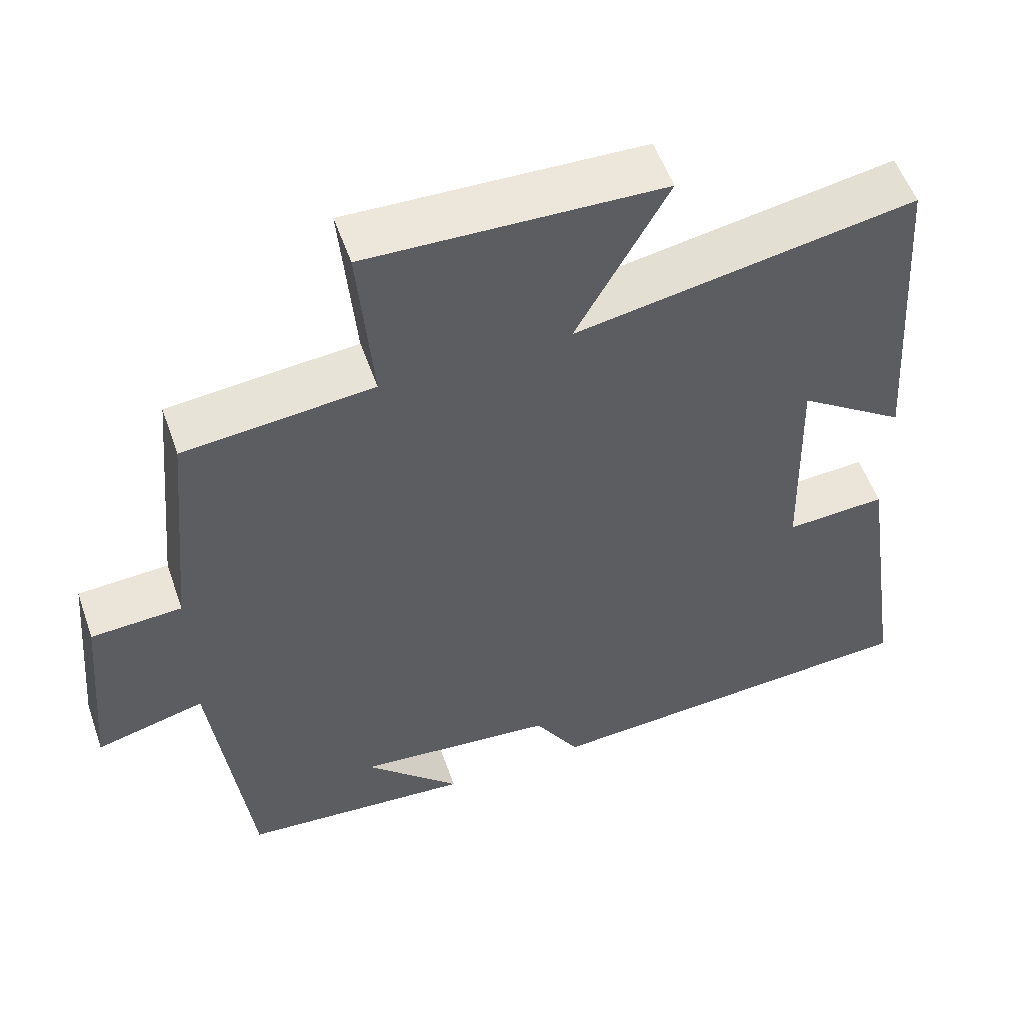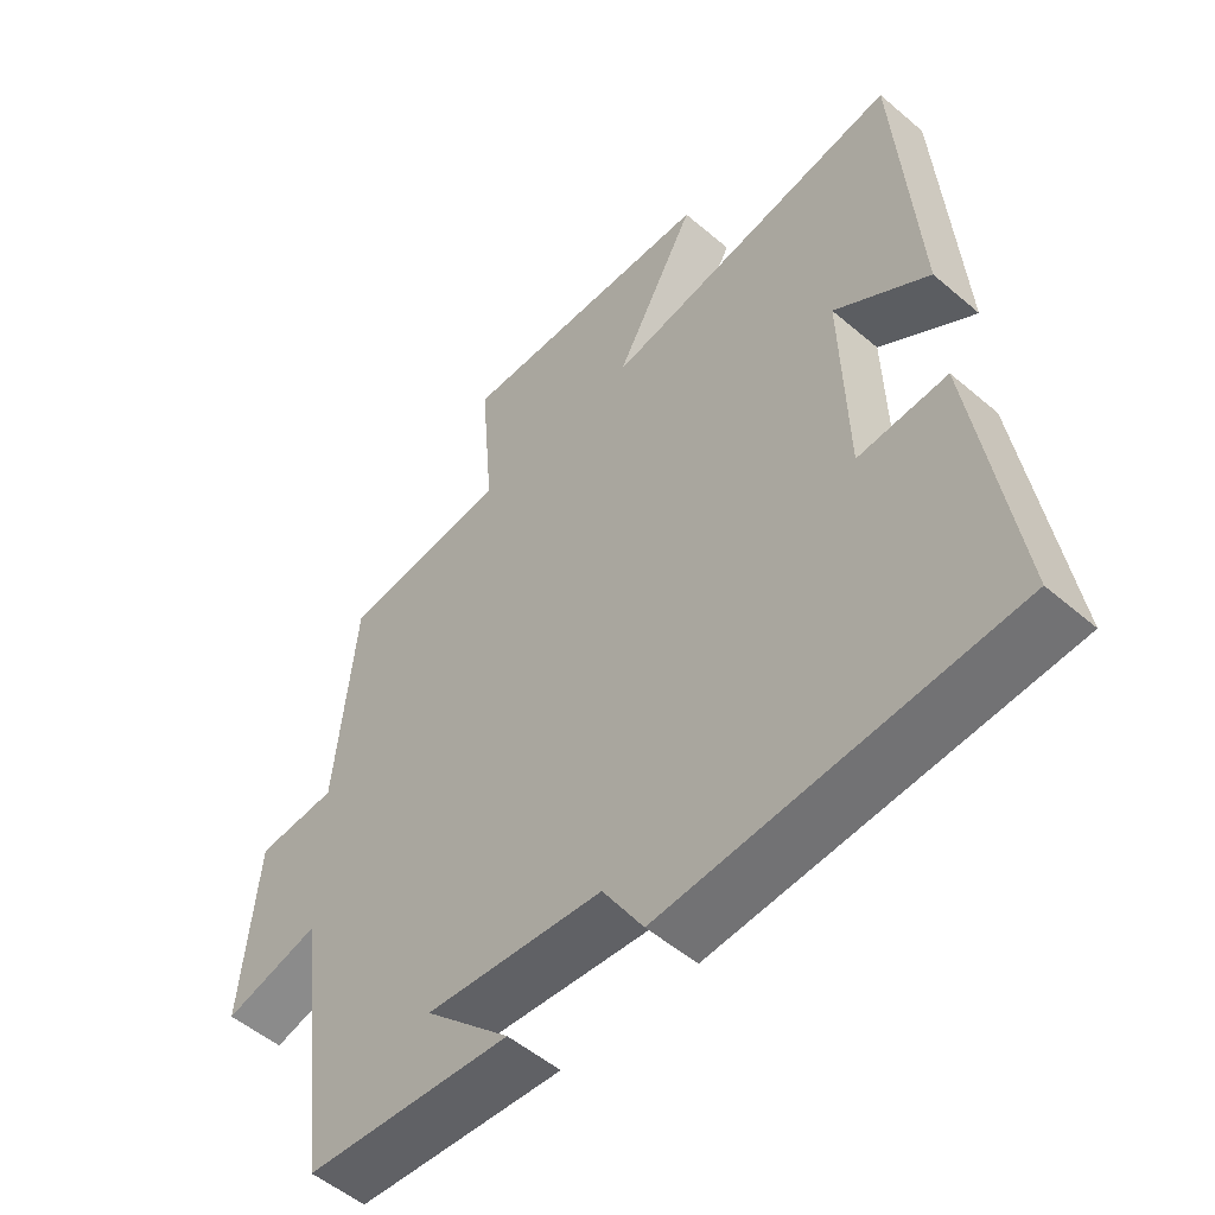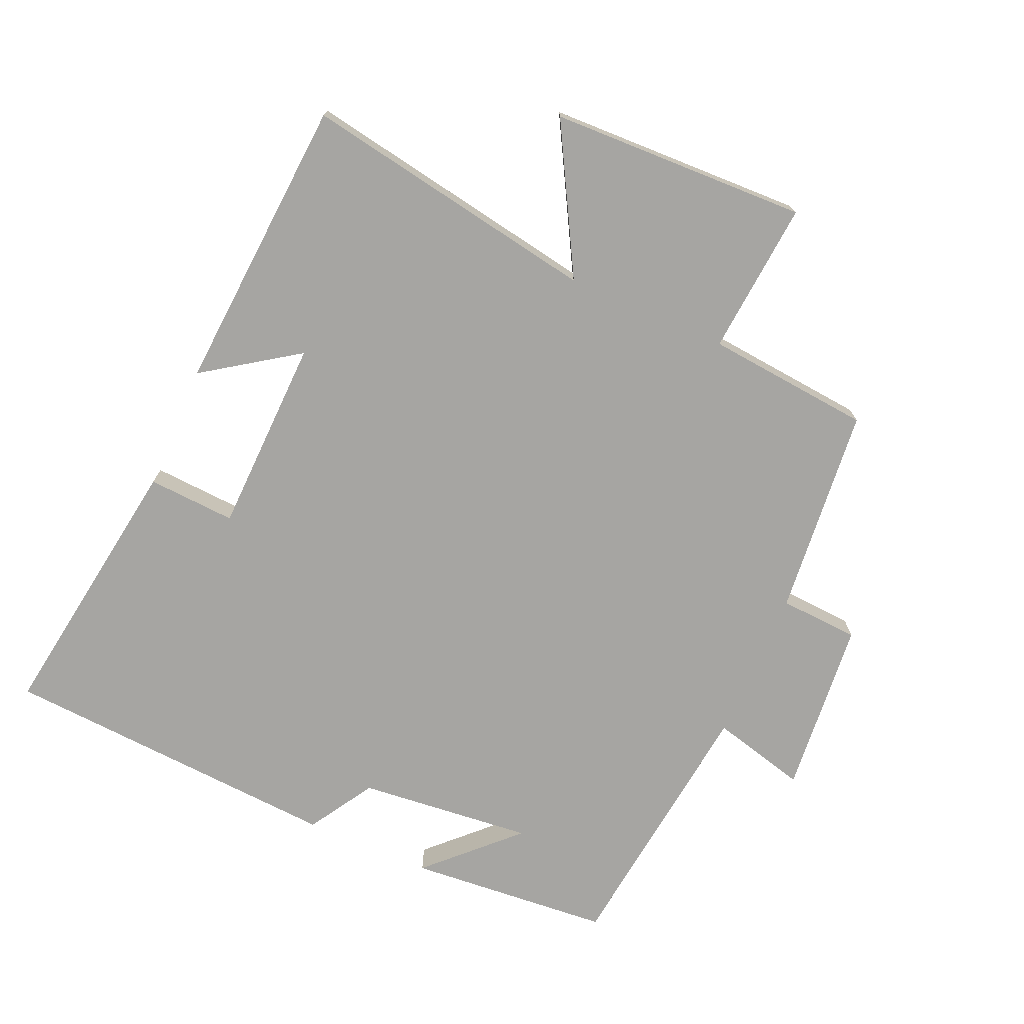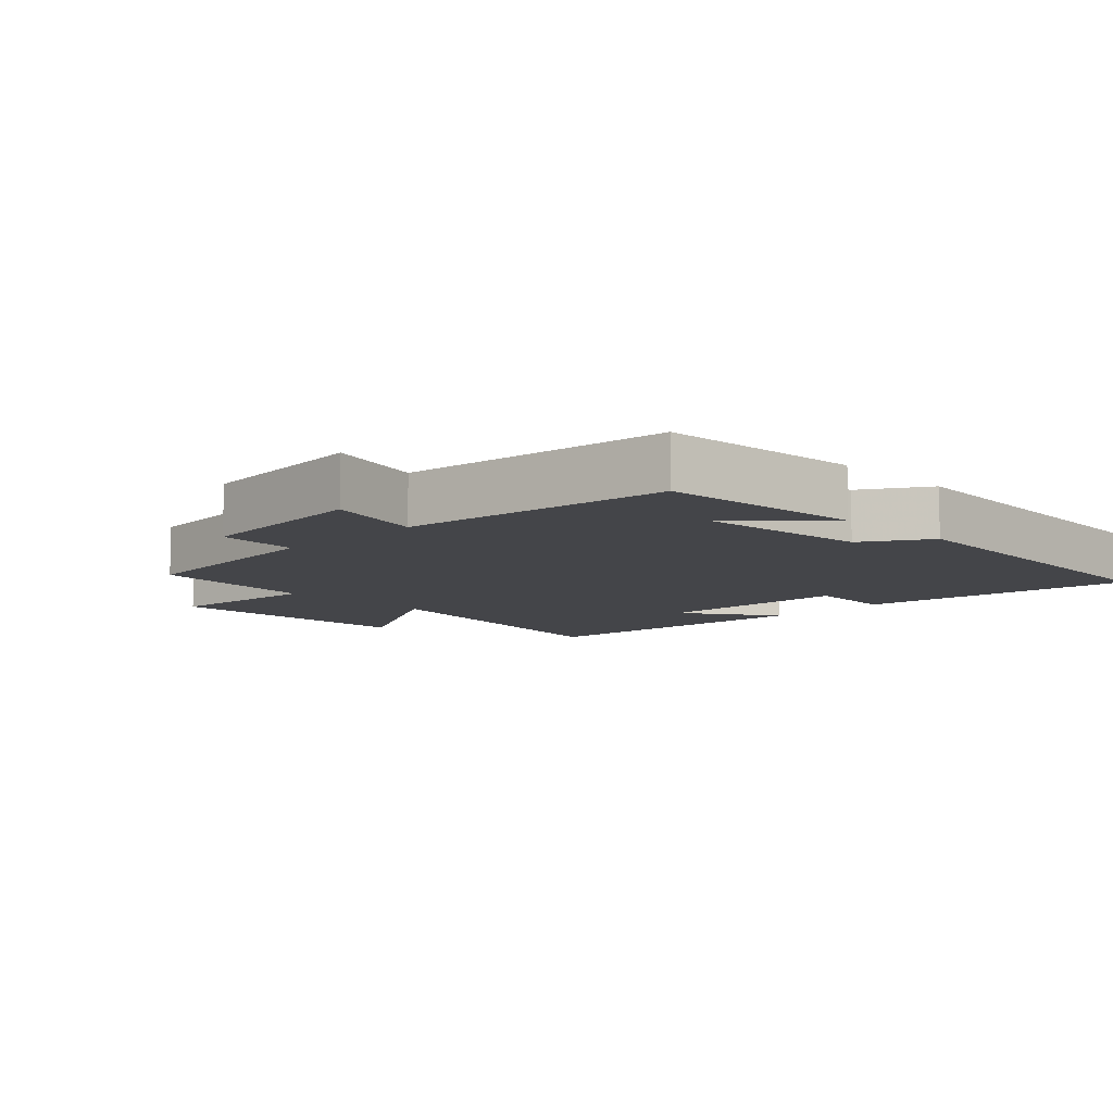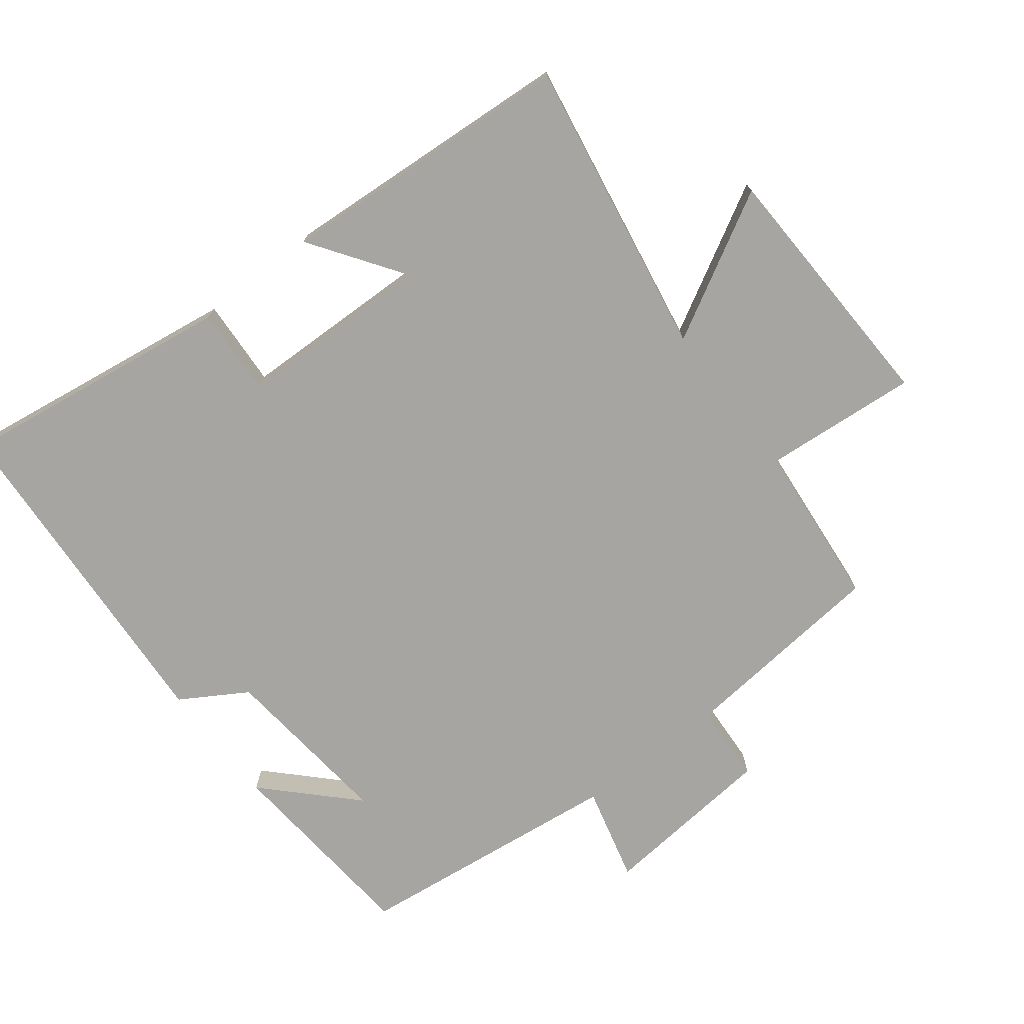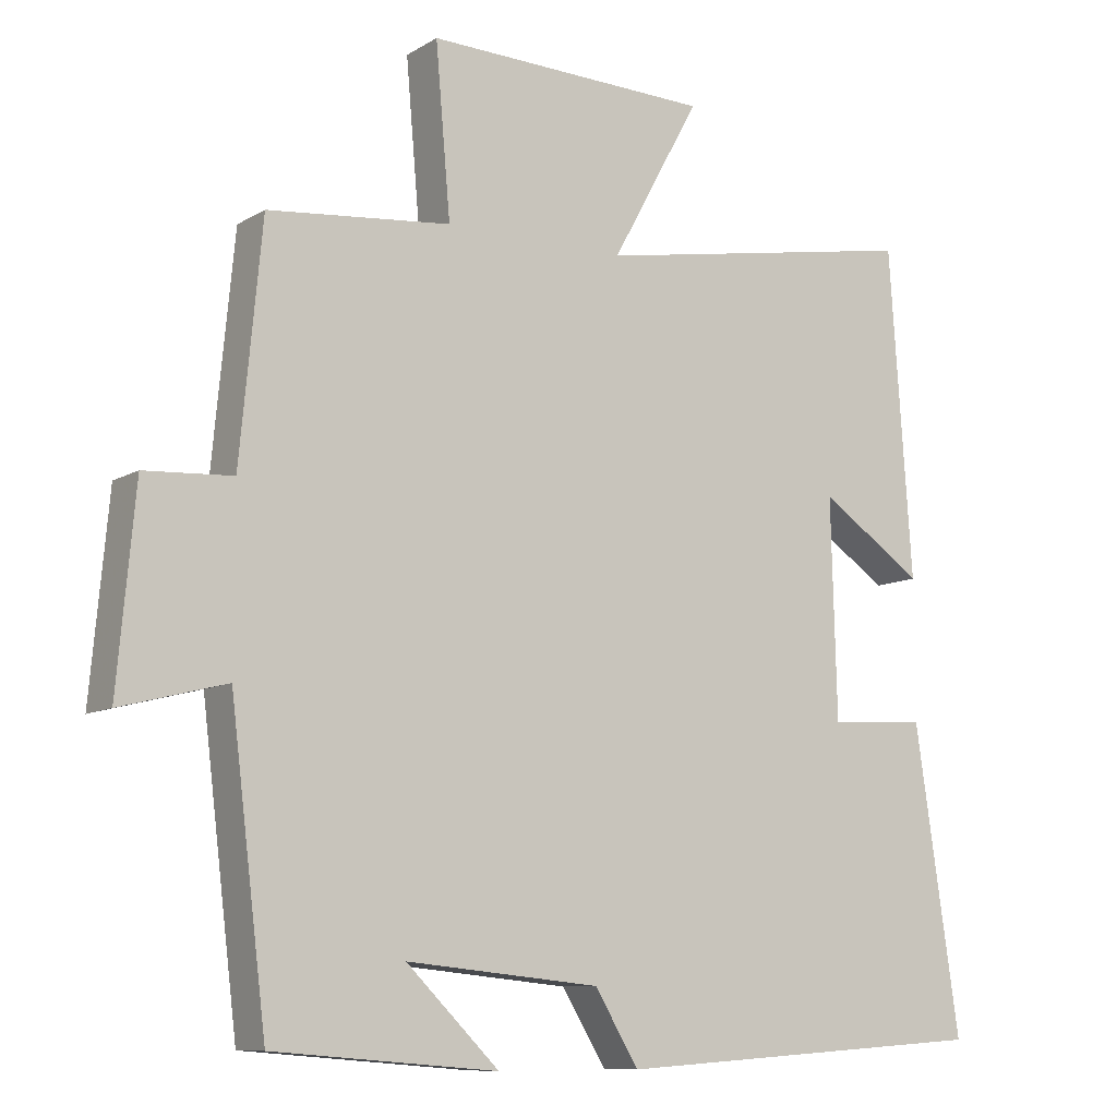
<metadata>
{"format":"obj","ext":"obj","renderer":"f3d","projection":"perspective","resolution":1024,"background":"white","views":[{"elev":54.4,"azim":160.8,"up":"+Z"},{"elev":-52.7,"azim":-132.5,"up":"+Z"},{"elev":-73.8,"azim":-23.6,"up":"+Y"},{"elev":-9.0,"azim":134.6,"up":"+Y"},{"elev":-73.7,"azim":-52.1,"up":"+Y"},{"elev":-9.6,"azim":146.2,"up":"+Z"}]}
</metadata>
<code>
v 0.47 0.07 0.476
v 0.5 0.07 0.161
v 0.619 0.07 0.154
v 0.643 0.07 -0.11
v 0.5 0.07 -0.073
v 0.451 0.07 -0.475
v 0.147 0.07 -0.5
v 0.273 0.07 -0.376
v 0.011 0.07 -0.402
v -0.049 0.07 -0.5
v -0.561 0.07 -0.467
v -0.5 0.07 -0.056
v -0.368 0.07 -0.064
v -0.36 0.07 0.23
v -0.5 0.07 0.134
v -0.469 0.07 0.578
v -0.024 0.07 0.5
v -0.144 0.07 0.718
v 0.242 0.07 0.73
v 0.222 0.07 0.5
v 0.47 0 0.476
v 0.5 0 0.161
v 0.619 0 0.154
v 0.643 0 -0.11
v 0.5 0 -0.073
v 0.451 0 -0.475
v 0.147 0 -0.5
v 0.273 0 -0.376
v 0.011 0 -0.402
v -0.049 0 -0.5
v -0.561 0 -0.467
v -0.5 0 -0.056
v -0.368 0 -0.064
v -0.36 0 0.23
v -0.5 0 0.134
v -0.469 0 0.578
v -0.024 0 0.5
v -0.144 0 0.718
v 0.242 0 0.73
v 0.222 0 0.5
f 17 18 19 20
f 17 20 1 2
f 14 15 16 17
f 13 14 17 2
f 10 11 12 13
f 9 10 13
f 8 9 13 2
f 6 7 8
f 5 6 8 2
f 2 3 4 5
f 40 39 38 37
f 22 21 40 37
f 37 36 35 34
f 22 37 34 33
f 33 32 31 30
f 33 30 29
f 22 33 29 28
f 28 27 26
f 22 28 26 25
f 25 24 23 22
f 1 21 22 2
f 2 22 23 3
f 3 23 24 4
f 4 24 25 5
f 5 25 26 6
f 6 26 27 7
f 7 27 28 8
f 8 28 29 9
f 9 29 30 10
f 10 30 31 11
f 11 31 32 12
f 12 32 33 13
f 13 33 34 14
f 14 34 35 15
f 15 35 36 16
f 16 36 37 17
f 17 37 38 18
f 18 38 39 19
f 19 39 40 20
f 20 40 21 1

</code>
